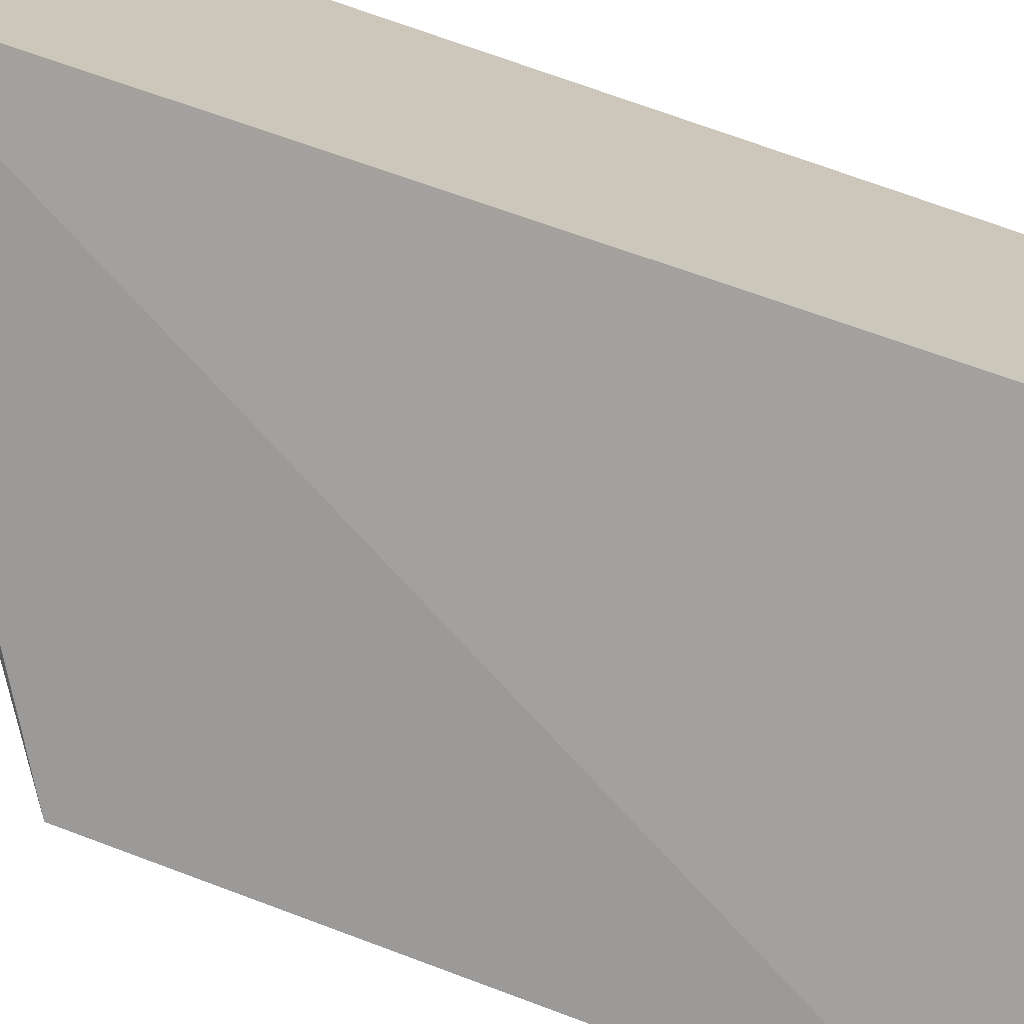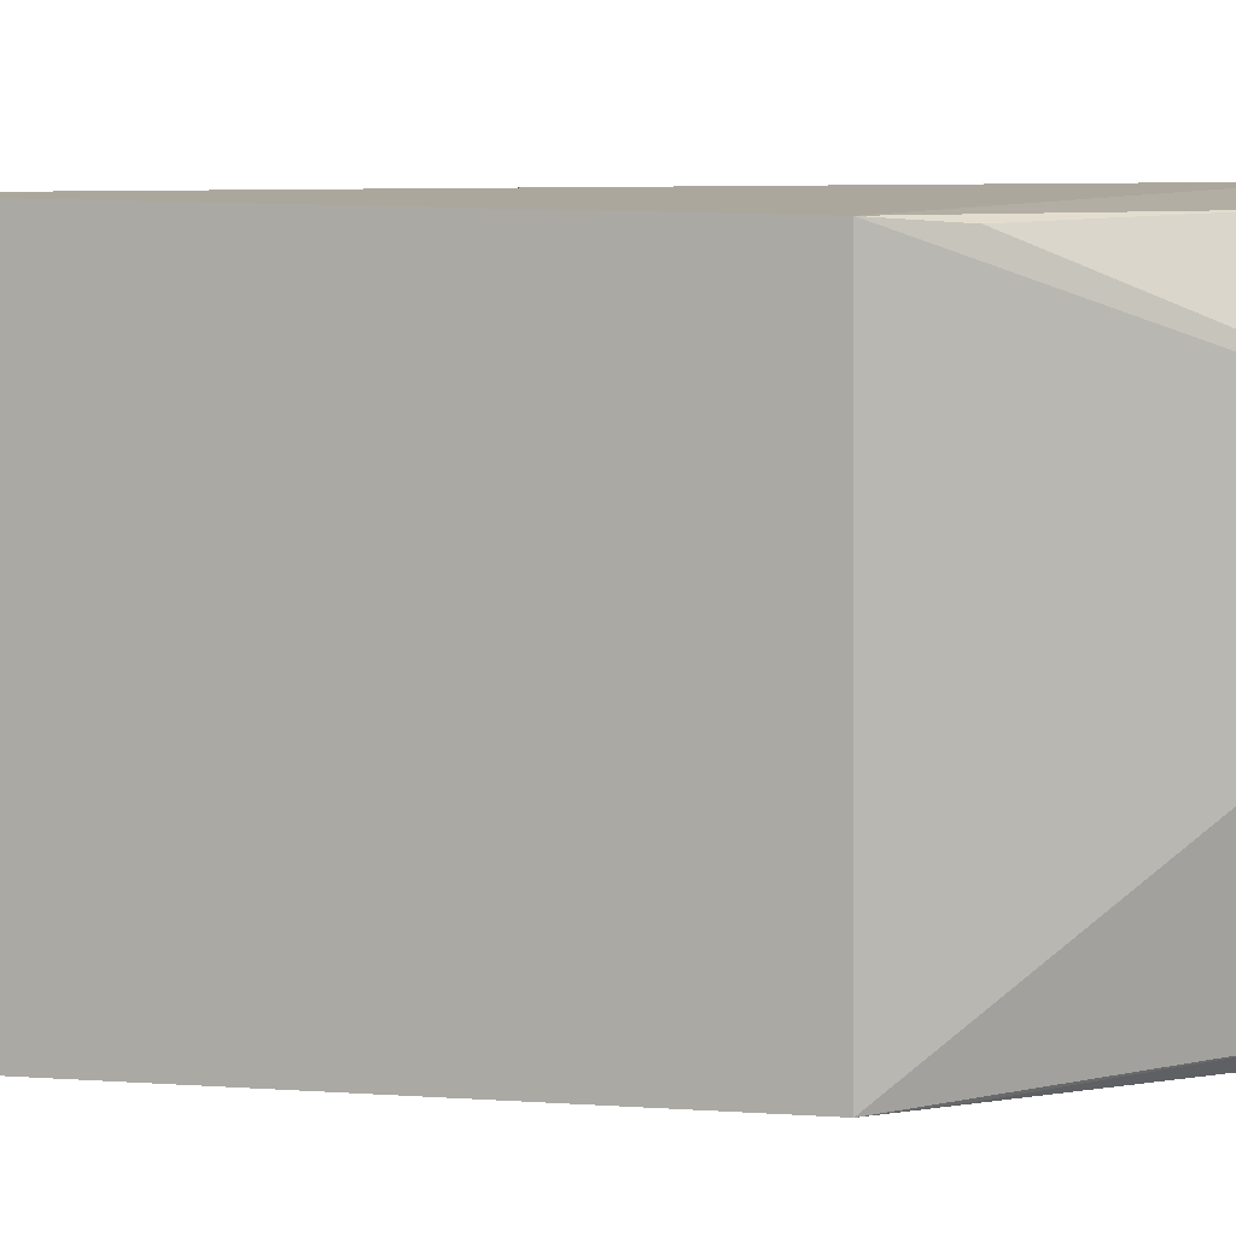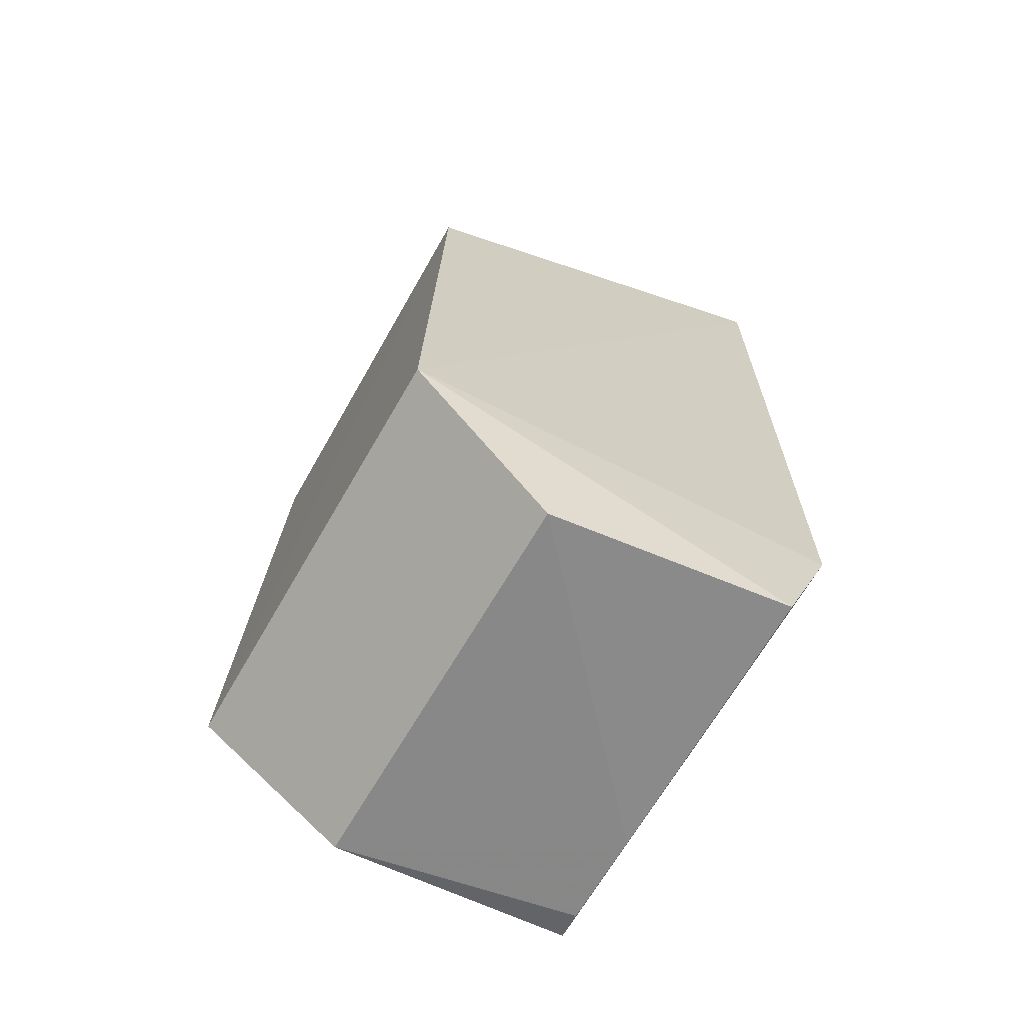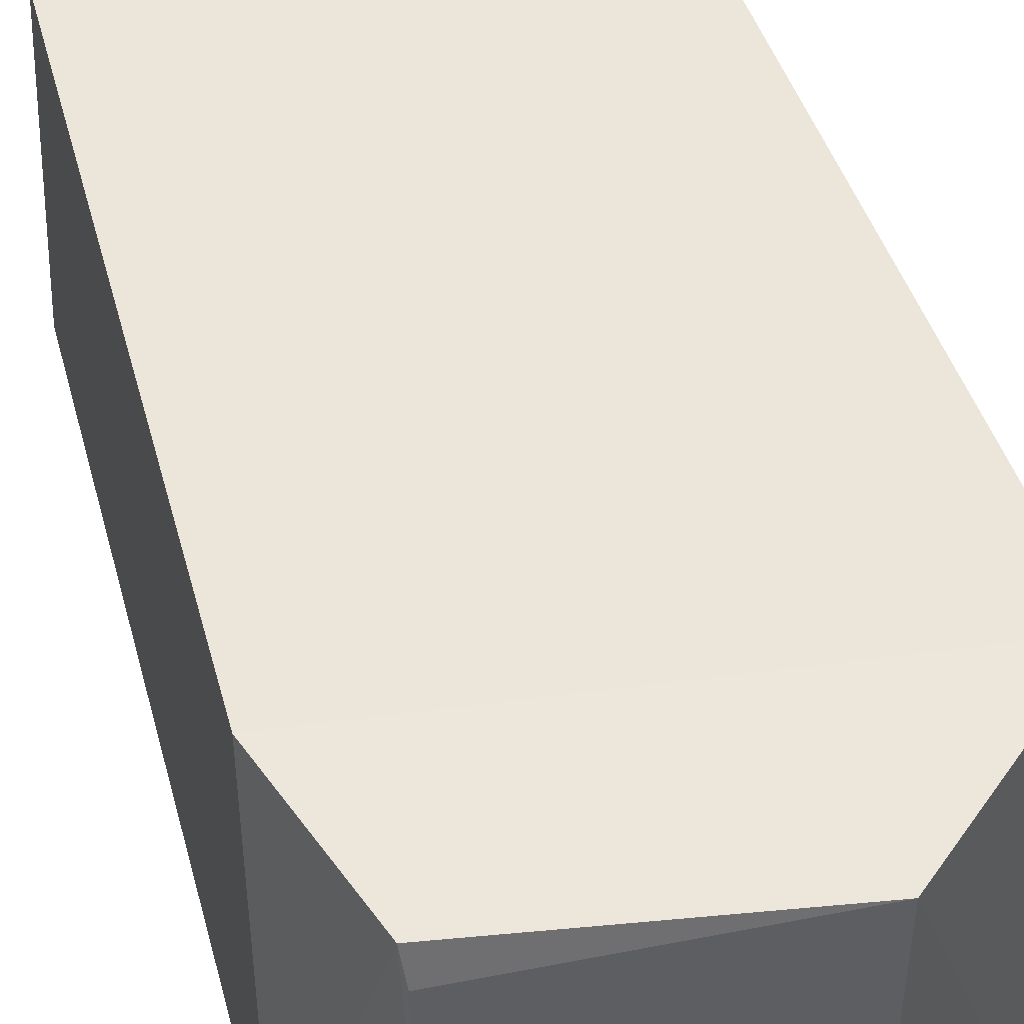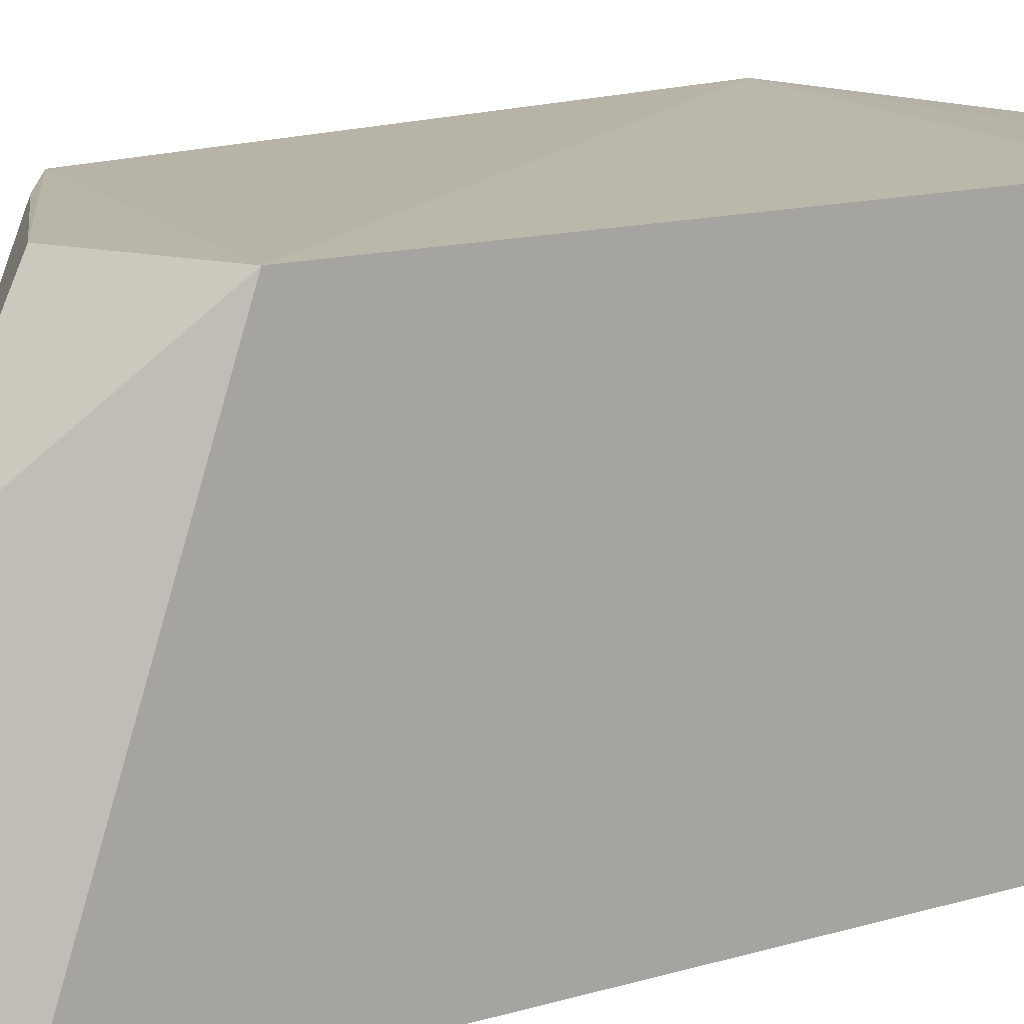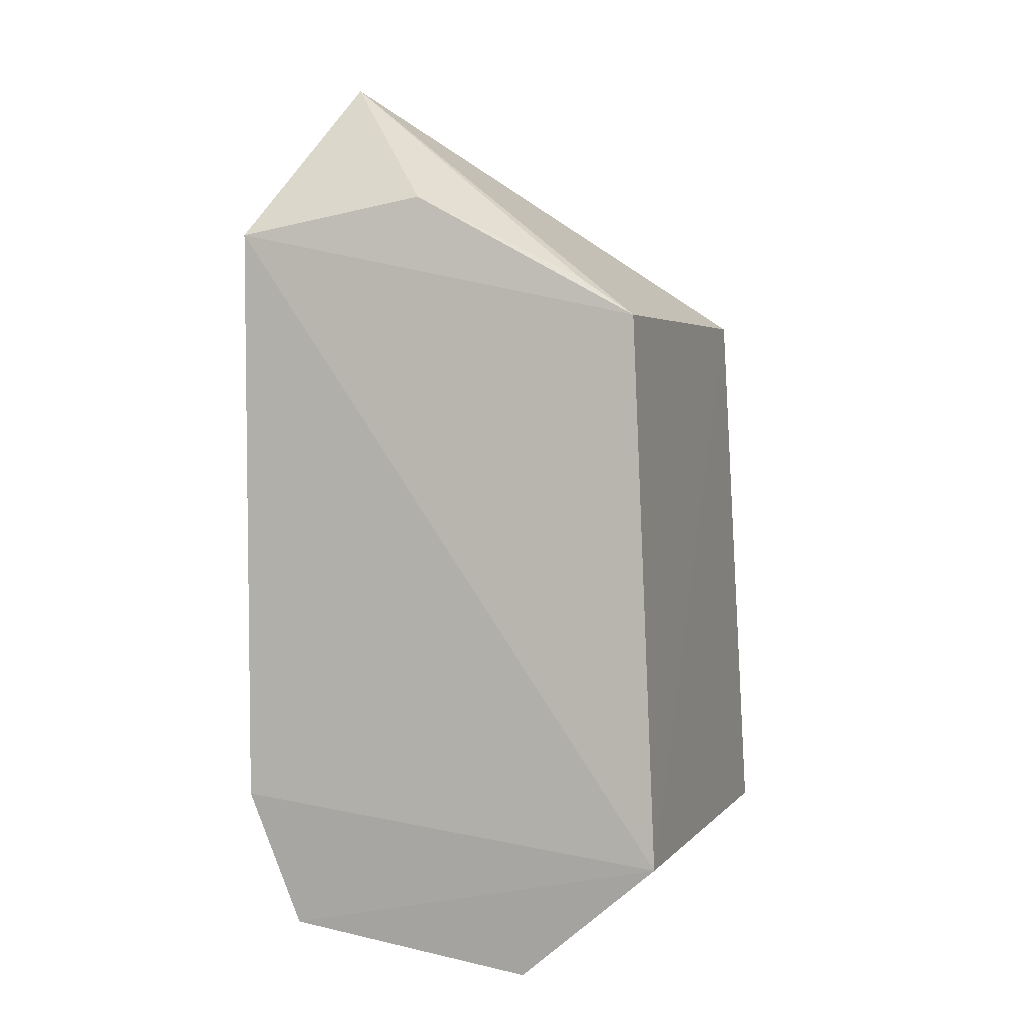
<metadata>
{"format":"obj","ext":"obj","renderer":"f3d","projection":"perspective","resolution":1024,"background":"white","views":[{"elev":-72.2,"azim":71.3,"up":"+Y"},{"elev":5.5,"azim":-64.4,"up":"+Y"},{"elev":-65.4,"azim":-29.8,"up":"+Z"},{"elev":47.6,"azim":165.1,"up":"+Y"},{"elev":14.7,"azim":56.3,"up":"+Y"},{"elev":2.7,"azim":-161.1,"up":"+Z"}]}
</metadata>
<code>
v -0.01896 0.002923 0.06235
v -0.01566 -0.01066 0.06126
v -0.01564 0.009874 0.02526
v -0.03029 0.009101 0.01686
v -0.0361 -0.009984 0.04987
v -0.01814 -0.01073 0.01903
v -0.03599 0.009392 0.04971
v -0.01564 0.01019 0.05408
v -0.02027 -0.009724 0.05929
v -0.01564 -0.01102 0.02524
v -0.01811 0.009312 0.01861
v -0.03728 -0.01099 0.02283
v -0.03726 0.009883 0.02284
v -0.02489 0.009511 0.05576
v -0.03336 -0.01004 0.05143
v -0.0183 0.003116 0.01827
v -0.03027 -0.0101 0.01694
v -0.03324 0.009214 0.05157
v -0.01827 0.007795 0.01826
f 7 5 1
f 8 1 2
f 9 2 1
f 9 1 5
f 10 8 2
f 10 3 8
f 11 3 10
f 12 6 10
f 12 10 2
f 12 2 5
f 13 4 12
f 13 12 5
f 13 5 7
f 13 11 4
f 13 3 11
f 13 8 3
f 13 7 8
f 14 8 7
f 14 1 8
f 15 9 5
f 15 5 2
f 15 2 9
f 16 11 10
f 16 10 6
f 17 12 4
f 17 6 12
f 17 16 6
f 17 4 16
f 18 14 7
f 18 7 1
f 18 1 14
f 19 16 4
f 19 4 11
f 19 11 16

</code>
